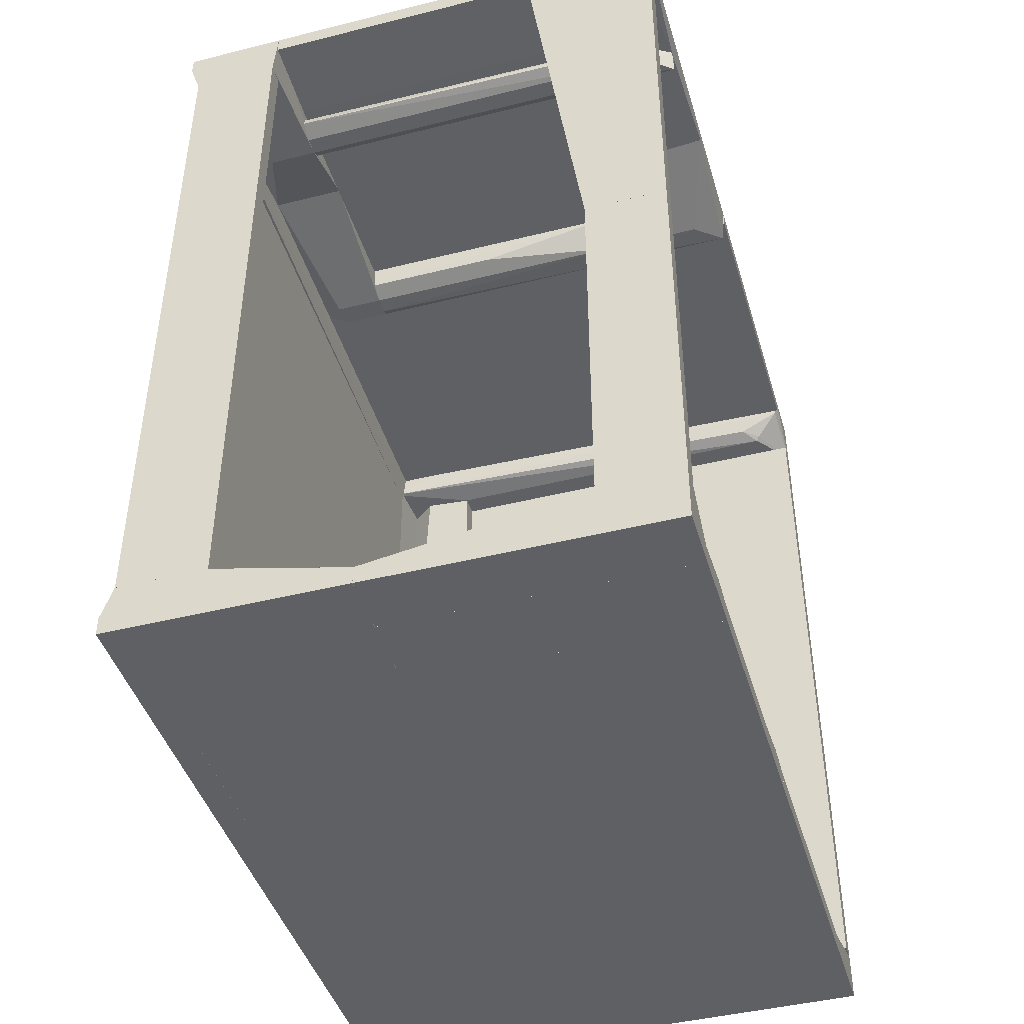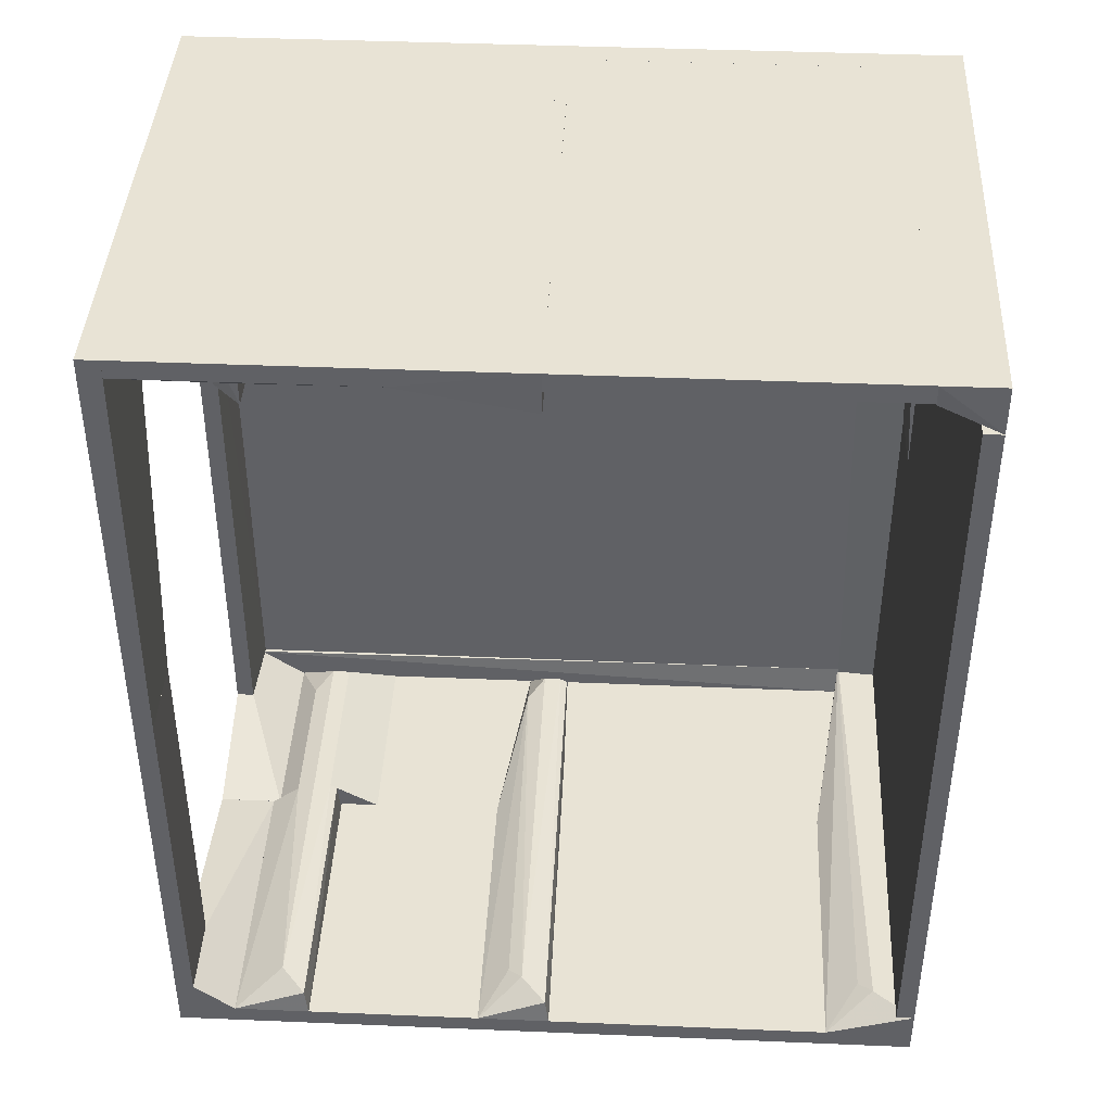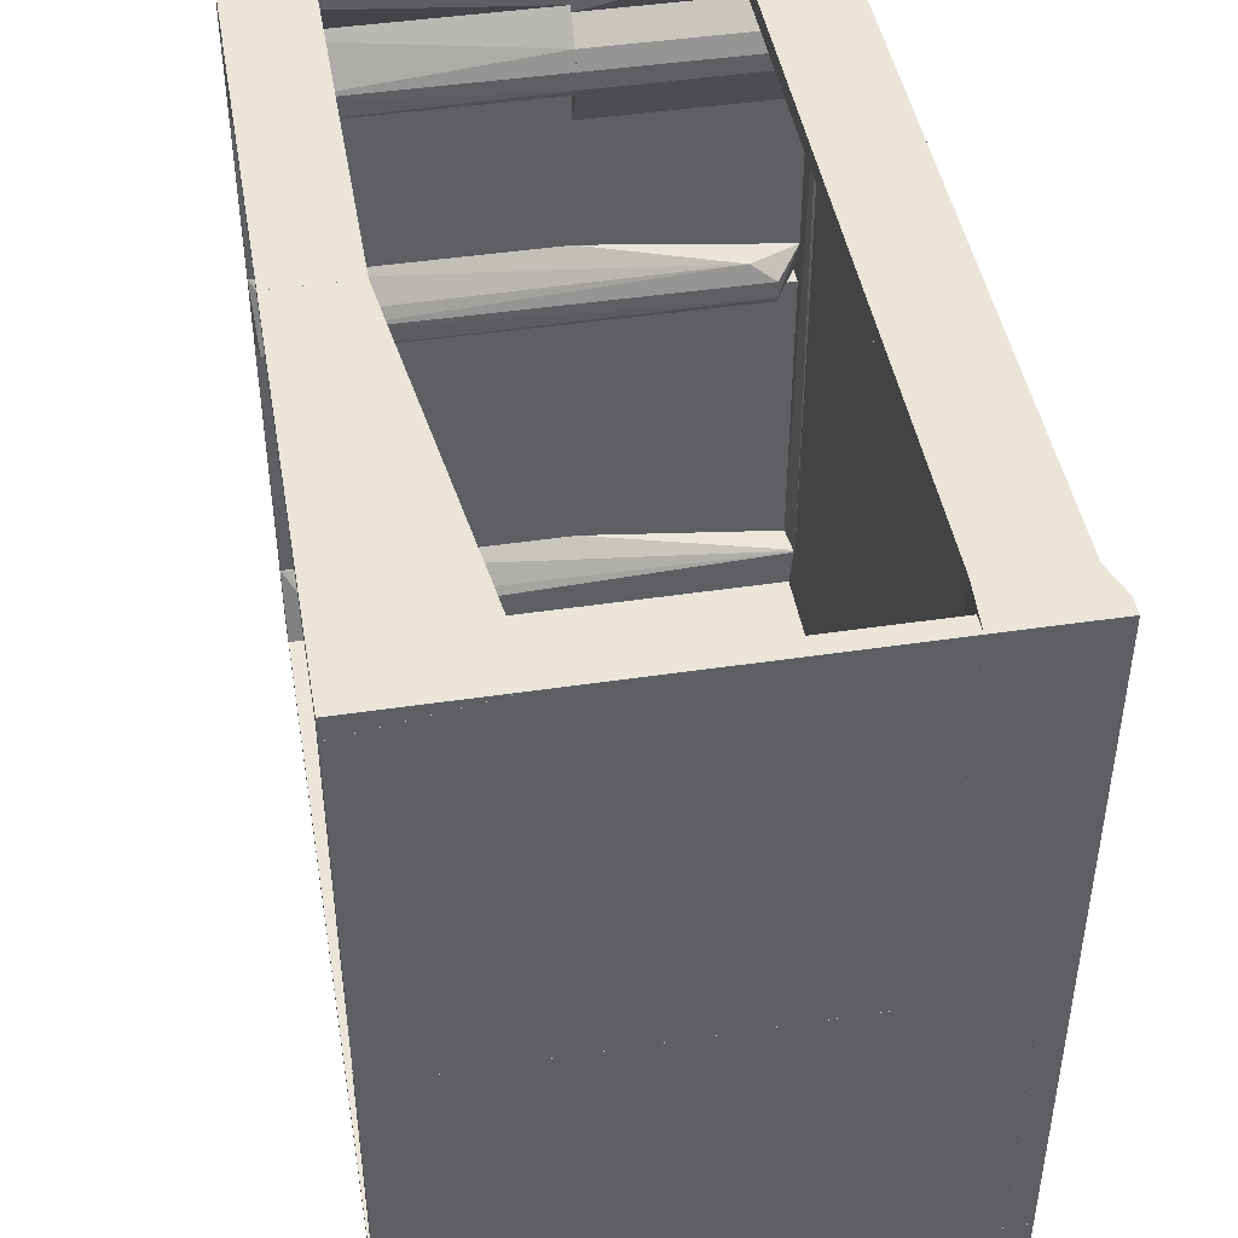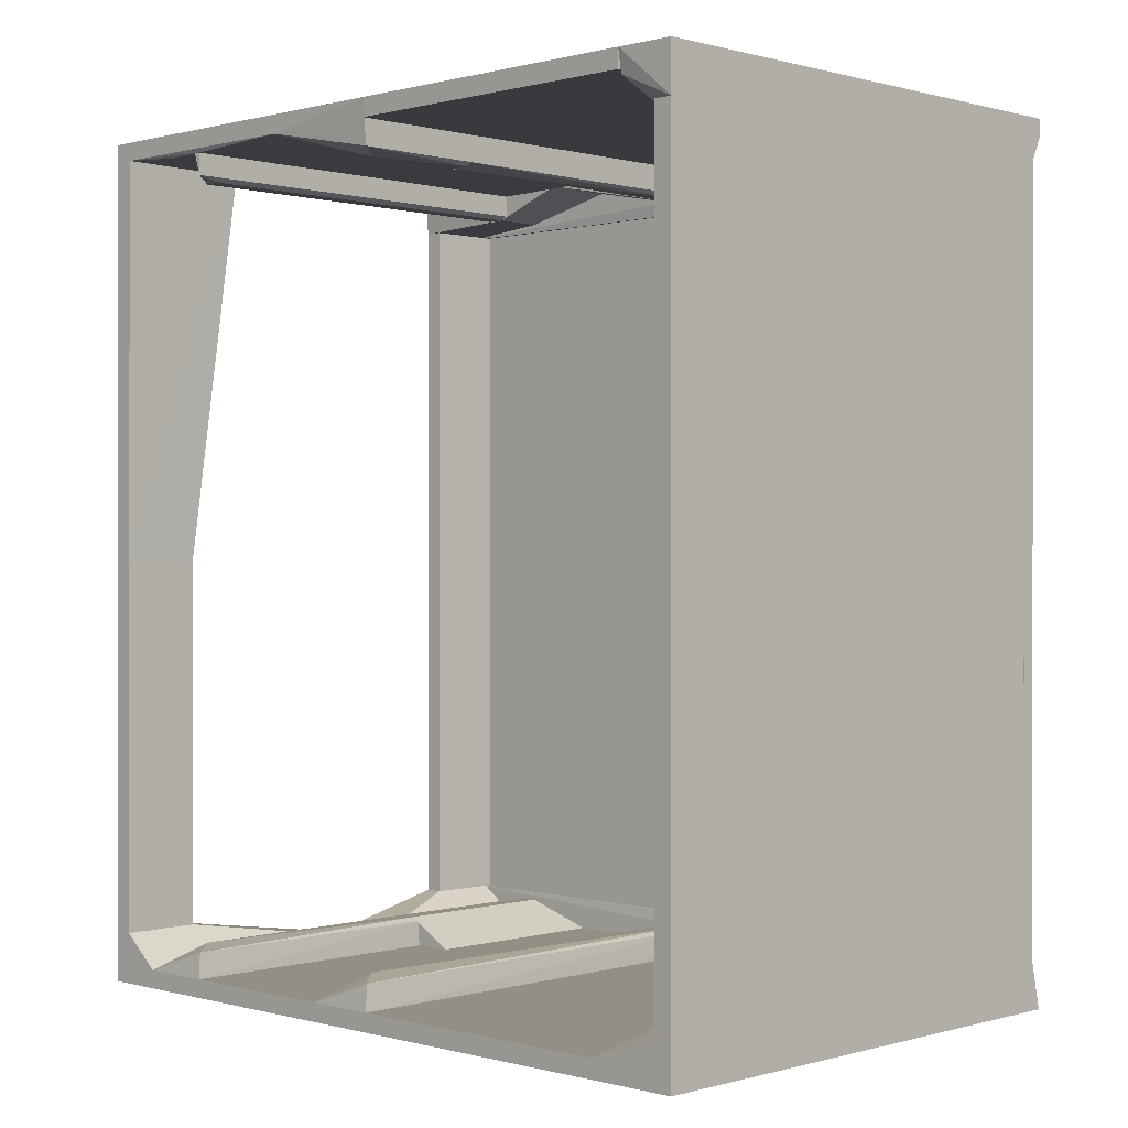
<metadata>
{"format":"obj","ext":"obj","renderer":"f3d","projection":"perspective","resolution":1024,"background":"white","views":[{"elev":-44.0,"azim":16.3,"up":"+Y"},{"elev":41.3,"azim":92.9,"up":"+Y"},{"elev":45.0,"azim":170.2,"up":"+Z"},{"elev":0.3,"azim":134.4,"up":"+Y"}]}
</metadata>
<code>
o convex_0
v 0.1791 -0.4093 -0.332
v -0.08064 -0.4519 -0.3902
v -0.329 -0.4519 -0.3902
v 0.2296 -0.4519 -0.2971
v -0.3173 -0.4015 -0.3282
v 0.2296 -0.4015 -0.3902
v -0.329 -0.4519 -0.3282
v -0.3173 -0.4015 -0.3902
v 0.2296 -0.4519 -0.3902
v -0.08064 -0.4325 -0.2971
v 0.2296 -0.4325 -0.2971
v 0.1947 -0.4015 -0.3475
v -0.08064 -0.4519 -0.2971
f 10 7 13
f 3 2 4
f 3 4 7
f 5 3 7
f 2 3 8
f 3 5 8
f 5 6 8
f 6 2 8
f 4 2 9
f 2 6 9
f 6 4 9
f 5 7 10
f 1 5 11
f 4 6 11
f 10 4 11
f 5 10 11
f 5 1 12
f 6 5 12
f 1 11 12
f 11 6 12
f 7 4 13
f 4 10 13
o convex_1
v 0.2296 0.4325 0.1451
v 0.0861 0.4054 0.009333
v 0.0861 0.4015 0.01709
v 0.0861 0.4519 0.1451
v 0.2296 0.4519 0.009333
v 0.2257 0.4054 0.009333
v 0.0861 0.4519 0.009333
v 0.2296 0.4519 0.1451
v 0.0861 0.4325 0.1451
v 0.1947 0.4015 0.0365
v 0.0861 0.4015 0.0365
f 16 23 24
f 15 16 17
f 15 18 19
f 16 15 19
f 18 14 19
f 15 17 20
f 17 18 20
f 18 15 20
f 17 14 21
f 14 18 21
f 18 17 21
f 17 16 22
f 14 17 22
f 19 14 23
f 16 19 23
f 14 22 23
f 23 22 24
f 22 16 24
o convex_2
v -0.3018 -0.4015 -0.3902
v 0.2296 0.001937 -0.3708
v 0.2296 -0.4015 -0.3708
v 0.2296 0.001937 -0.3902
v -0.3018 0.001937 -0.3708
v -0.3018 0.001937 -0.3902
v -0.3018 -0.4015 -0.3708
v 0.2296 -0.4015 -0.3902
f 25 28 32
f 26 27 28
f 27 26 29
f 26 28 29
f 28 25 30
f 25 29 30
f 29 28 30
f 25 27 31
f 29 25 31
f 27 29 31
f 27 25 32
f 28 27 32
o convex_3
v 0.2296 0.001937 0.4128
v 0.1443 -0.3976 0.3934
v 0.1443 -0.3976 0.4128
v 0.1443 0.001937 0.3934
v 0.2296 -0.3976 0.3934
v 0.2296 -0.3976 0.4128
v 0.1443 0.001937 0.4128
v 0.2296 0.001937 0.3934
f 37 36 40
f 34 35 36
f 35 34 37
f 34 36 37
f 33 35 38
f 37 33 38
f 35 37 38
f 35 33 39
f 36 35 39
f 33 36 39
f 36 33 40
f 33 37 40
o convex_4
v -0.2204 0.001937 -0.3902
v 0.2296 0.4015 -0.3708
v 0.2296 0.001937 -0.3708
v 0.2296 0.4015 -0.3902
v -0.2204 0.4015 -0.3708
v 0.2296 0.001937 -0.3902
v -0.2204 0.001937 -0.3708
v -0.2204 0.4015 -0.3902
f 45 44 48
f 42 43 44
f 43 42 45
f 42 44 45
f 43 41 46
f 44 43 46
f 41 44 46
f 41 43 47
f 45 41 47
f 43 45 47
f 44 41 48
f 41 45 48
o convex_5
v -0.2203 0.4519 0.009267
v 0.08605 0.4325 -0.3282
v -0.2203 0.4325 -0.3242
v 0.2296 0.4325 0.009333
v 0.2296 0.4519 -0.3282
v -0.3018 0.4325 0.005434
v -0.3018 0.4519 -0.3165
v 0.2296 0.4519 0.009333
v 0.2296 0.4325 -0.3282
v -0.3018 0.4325 -0.3165
v -0.3018 0.4519 0.005434
v -0.2203 0.4519 -0.3242
f 51 55 60
f 51 50 52
f 51 52 54
f 52 49 54
f 49 53 55
f 49 52 56
f 53 49 56
f 52 53 56
f 52 50 57
f 53 52 57
f 50 53 57
f 51 54 58
f 55 51 58
f 54 55 58
f 54 49 59
f 49 55 59
f 55 54 59
f 50 51 60
f 53 50 60
f 55 53 60
o convex_6
v 0.1986 0.4054 -0.3437
v -0.329 0.4325 -0.3902
v -0.329 0.4519 -0.3902
v -0.329 0.4325 -0.3165
v 0.2296 0.4519 -0.3282
v 0.2296 0.4519 -0.3902
v -0.2203 0.4015 -0.3902
v -0.3173 0.4093 -0.3165
v 0.2296 0.4015 -0.3902
v -0.329 0.4519 -0.3165
v 0.2257 0.4287 -0.3282
v -0.2203 0.4015 -0.3476
v -0.3173 0.4093 -0.3902
v 0.1947 0.4015 -0.3476
v 0.1791 0.4093 -0.3321
v -0.2203 0.4519 -0.3165
f 71 65 76
f 63 62 64
f 63 65 66
f 62 63 67
f 63 66 67
f 64 62 68
f 66 65 69
f 67 66 69
f 63 64 70
f 65 63 70
f 64 68 70
f 61 69 71
f 69 65 71
f 68 67 72
f 67 69 72
f 62 67 73
f 68 62 73
f 67 68 73
f 69 61 74
f 68 72 74
f 72 69 74
f 61 71 75
f 71 68 75
f 74 61 75
f 68 74 75
f 65 70 76
f 70 68 76
f 68 71 76
o convex_7
v 0.2296 0.4519 0.4128
v 0.0861 0.4325 0.3895
v 0.1443 0.001981 0.3934
v 0.0861 0.4325 0.4128
v 0.2296 0.4519 0.3895
v 0.2296 0.001981 0.4128
v 0.2296 0.001981 0.3934
v 0.1443 0.001981 0.4128
v 0.0861 0.4519 0.4128
v 0.0861 0.4519 0.3895
f 78 85 86
f 78 79 80
f 77 80 82
f 81 77 82
f 81 82 83
f 79 78 83
f 78 81 83
f 82 79 83
f 80 79 84
f 79 82 84
f 82 80 84
f 78 80 85
f 80 77 85
f 77 81 85
f 85 81 86
f 81 78 86
o convex_8
v -0.3173 -0.4015 -0.3902
v -0.3057 0.4093 -0.3165
v -0.3173 0.4093 -0.3165
v -0.3173 0.4093 -0.3902
v -0.3018 0.001972 -0.3902
v -0.3057 -0.4015 -0.3282
v -0.3173 -0.4015 -0.3282
v -0.3018 0.4093 -0.3902
v -0.3018 -0.4015 -0.3708
v -0.3057 0.001972 -0.3165
v -0.3018 -0.4015 -0.3902
v -0.3018 0.4093 -0.3708
v -0.3173 0.001972 -0.3165
f 93 96 99
f 89 88 90
f 87 89 90
f 87 90 91
f 89 87 93
f 87 92 93
f 90 88 94
f 91 90 94
f 91 94 95
f 92 87 95
f 92 95 96
f 88 89 96
f 93 92 96
f 95 88 96
f 87 91 97
f 91 95 97
f 95 87 97
f 94 88 98
f 95 94 98
f 88 95 98
f 89 93 99
f 96 89 99
o convex_9
v -0.2242 -0.3976 0.4128
v -0.3018 -0.4519 0.343
v -0.3018 -0.4325 0.343
v -0.08073 -0.4519 0.343
v -0.3018 -0.4519 0.4128
v -0.08073 -0.4519 0.4128
v -0.08073 -0.4325 0.343
v -0.3018 -0.3976 0.3934
v -0.08073 -0.4325 0.4128
v -0.3018 -0.3976 0.4128
v -0.2242 -0.3976 0.3934
f 106 107 110
f 101 102 103
f 102 101 104
f 101 103 104
f 100 104 105
f 104 103 105
f 103 102 106
f 105 103 106
f 102 104 107
f 106 102 107
f 100 105 108
f 106 100 108
f 105 106 108
f 104 100 109
f 100 107 109
f 107 104 109
f 100 106 110
f 107 100 110
o convex_10
v -0.3173 -0.3976 0.4127
v -0.329 -0.4519 -0.3281
v -0.3018 -0.4519 -0.3281
v -0.329 -0.4519 0.4127
v -0.3018 -0.4519 0.4127
v -0.3057 -0.3976 -0.3281
v -0.3018 -0.3976 0.4127
v -0.329 -0.4325 -0.3281
v -0.3173 -0.3976 -0.3281
v -0.329 -0.4325 0.4127
v -0.3018 -0.4325 -0.3281
f 117 113 121
f 112 113 114
f 111 114 115
f 114 113 115
f 113 112 116
f 116 111 117
f 111 115 117
f 115 113 117
f 112 114 118
f 116 112 118
f 116 118 119
f 111 116 119
f 118 111 119
f 114 111 120
f 118 114 120
f 111 118 120
f 113 116 121
f 116 117 121
o convex_11
v -0.3135 -0.3976 -0.3282
v -0.3057 0.3976 0.3895
v -0.3057 0.3976 -0.3165
v -0.3173 0.3976 0.3895
v -0.3057 -0.3976 0.3895
v -0.3173 -0.3976 0.3895
v -0.3173 0.3976 -0.3165
v -0.3057 -0.3976 -0.3282
v -0.3173 -0.3976 -0.3282
v -0.3057 0.001866 -0.3282
v -0.3173 0.001866 -0.3282
f 131 130 132
f 123 124 125
f 123 125 126
f 122 126 127
f 126 125 127
f 125 124 128
f 127 125 128
f 126 122 129
f 122 127 130
f 127 128 130
f 129 122 130
f 129 130 131
f 124 123 131
f 123 126 131
f 128 124 131
f 126 129 131
f 128 131 132
f 130 128 132
o convex_12
v -0.2242 0.3976 0.4128
v -0.3173 -0.3976 0.3895
v -0.3057 -0.3976 0.3895
v -0.3173 -0.3976 0.4128
v -0.3173 0.3976 0.3895
v -0.2242 -0.3976 0.3934
v -0.3173 0.3976 0.4128
v -0.2242 0.3976 0.3934
v -0.2242 -0.3976 0.4128
f 138 133 141
f 134 135 136
f 135 134 137
f 134 136 137
f 136 135 138
f 136 133 139
f 133 137 139
f 137 136 139
f 137 133 140
f 135 137 140
f 138 135 140
f 133 138 140
f 133 136 141
f 136 138 141
o convex_13
v 0.1792 0.417 0.3158
v -0.2204 0.4054 0.2731
v -0.2204 0.4015 0.2809
v -0.2204 0.4209 0.3158
v 0.2258 0.4287 0.2731
v 0.1947 0.4015 0.2809
v -0.2204 0.4287 0.2731
v -0.2204 0.4093 0.3197
v 0.1947 0.4015 0.3003
v -0.09613 0.4248 0.308
v 0.2258 0.4054 0.2731
v -0.2204 0.4015 0.3003
v 0.2258 0.4287 0.2809
v 0.1792 0.4093 0.3158
f 150 154 155
f 143 144 145
f 143 145 148
f 146 143 148
f 145 144 149
f 142 145 149
f 144 147 150
f 145 142 151
f 148 145 151
f 144 143 152
f 143 146 152
f 147 144 152
f 150 147 152
f 149 144 153
f 144 150 153
f 150 149 153
f 146 148 154
f 151 142 154
f 148 151 154
f 152 146 154
f 150 152 154
f 142 149 155
f 149 150 155
f 154 142 155
o convex_14
v -0.08073 -0.4015 0.3003
v -0.3018 -0.4519 0.2266
v -0.3018 -0.4519 0.343
v -0.08073 -0.4519 0.2266
v -0.2747 -0.4015 0.2809
v -0.08073 -0.4519 0.343
v -0.08073 -0.4325 0.2266
v -0.3018 -0.4325 0.343
v -0.3018 -0.4325 0.2266
v -0.08073 -0.4325 0.343
v -0.2475 -0.4093 0.3197
v -0.08073 -0.4015 0.2809
v -0.2747 -0.4015 0.3003
v -0.08073 -0.4093 0.3197
f 156 166 169
f 158 157 159
f 158 159 161
f 159 156 161
f 159 157 162
f 156 159 162
f 157 158 163
f 158 161 163
f 162 157 164
f 160 162 164
f 157 163 164
f 163 160 164
f 161 156 165
f 163 161 165
f 163 165 166
f 160 156 167
f 156 162 167
f 162 160 167
f 156 160 168
f 160 163 168
f 163 166 168
f 166 156 168
f 165 156 169
f 166 165 169
o convex_15
v 0.2296 -0.4325 0.005434
v -0.3018 -0.4519 -0.3282
v -0.3018 -0.4325 -0.3282
v -0.3018 -0.4519 0.009333
v 0.2296 -0.4519 -0.2971
v -0.3018 -0.4325 0.009333
v 0.2296 -0.4325 -0.2971
v 0.2296 -0.4519 0.005434
v -0.08068 -0.4325 -0.3282
v -0.08068 -0.4519 -0.3282
f 178 174 179
f 172 171 173
f 173 171 174
f 170 172 175
f 172 173 175
f 173 170 175
f 172 170 176
f 170 174 176
f 170 173 177
f 174 170 177
f 173 174 177
f 171 172 178
f 172 176 178
f 176 174 178
f 174 171 179
f 171 178 179
o convex_16
v 0.2296 0.4519 0.3895
v -0.2204 0.4325 0.05976
v -0.2204 0.4519 0.05976
v -0.2204 0.4519 0.4128
v 0.2257 0.4287 0.2731
v -0.2204 0.4325 0.4128
v 0.2296 0.4519 0.1451
v 0.08608 0.4325 0.05976
v 0.2296 0.4325 0.3895
v -0.2204 0.4287 0.3235
v 0.08608 0.4519 0.05976
v 0.2296 0.4325 0.1451
v 0.08608 0.4325 0.4128
v 0.08608 0.4519 0.4128
v 0.2218 0.4287 0.3235
v -0.2204 0.4287 0.2731
f 184 189 195
f 182 181 183
f 180 182 183
f 183 181 185
f 182 180 186
f 181 182 187
f 186 180 188
f 185 181 189
f 182 186 190
f 186 187 190
f 187 182 190
f 184 187 191
f 187 186 191
f 188 184 191
f 186 188 191
f 183 185 192
f 188 180 192
f 185 189 192
f 180 183 193
f 192 180 193
f 183 192 193
f 184 188 194
f 189 184 194
f 188 192 194
f 192 189 194
f 187 184 195
f 181 187 195
f 189 181 195
o convex_17
v -0.08064 -0.4015 0.03649
v -0.08064 -0.4519 0.005453
v -0.3018 -0.4519 0.009334
v 0.2296 -0.4519 0.08304
v 0.2257 -0.4054 0.009334
v -0.3018 -0.4325 0.05588
v -0.2746 -0.4054 0.009334
v 0.2296 -0.4519 0.005453
v 0.2296 -0.4325 0.08304
v -0.08064 -0.4519 0.08304
v -0.2475 -0.4093 0.05588
v 0.1946 -0.4015 0.03649
v -0.3018 -0.4519 0.05588
v -0.08064 -0.4325 0.08304
v -0.2746 -0.4015 0.0171
v 0.2296 -0.4325 0.005453
v -0.2746 -0.4015 0.03648
v 0.1791 -0.4093 0.052
f 207 206 213
f 198 197 199
f 197 198 202
f 199 197 203
f 199 203 204
f 199 204 205
f 198 199 205
f 204 200 207
f 196 206 207
f 201 198 208
f 198 205 208
f 205 201 208
f 205 204 209
f 201 205 209
f 206 201 209
f 204 206 209
f 198 201 210
f 202 198 210
f 200 202 210
f 196 207 210
f 207 200 210
f 197 202 211
f 202 200 211
f 203 197 211
f 200 204 211
f 204 203 211
f 201 206 212
f 206 196 212
f 210 201 212
f 196 210 212
f 206 204 213
f 204 207 213
o convex_18
v 0.2296 -0.4325 0.2692
v -0.3018 -0.4519 0.05588
v -0.3018 -0.4325 0.05588
v 0.2296 -0.4519 0.08306
v -0.3018 -0.4519 0.2266
v 0.2296 -0.4519 0.2692
v 0.2296 -0.4325 0.08306
v -0.3018 -0.4325 0.2266
v -0.08064 -0.4519 0.2692
v -0.08064 -0.4325 0.2692
v -0.0807 -0.4519 0.05588
v -0.0807 -0.4325 0.05588
f 224 216 225
f 216 215 218
f 215 217 218
f 217 214 219
f 218 217 219
f 216 214 220
f 214 217 220
f 214 216 221
f 216 218 221
f 221 218 222
f 219 214 222
f 218 219 222
f 214 221 223
f 221 222 223
f 222 214 223
f 215 216 224
f 217 215 224
f 220 217 224
f 220 224 225
f 216 220 225
o convex_19
v 0.2296 -0.3976 0.3934
v -0.08068 -0.4519 0.3507
v -0.08068 -0.4519 0.4128
v 0.2296 -0.4519 0.3507
v 0.2296 -0.4519 0.4128
v -0.08068 -0.4325 0.3507
v 0.1443 -0.3976 0.4128
v -0.08068 -0.4325 0.4128
v 0.2296 -0.4325 0.3507
v 0.2296 -0.3976 0.4128
v 0.1443 -0.3976 0.3934
f 231 232 236
f 228 227 229
f 229 226 230
f 228 229 230
f 227 228 231
f 229 227 231
f 228 230 232
f 232 231 233
f 231 228 233
f 228 232 233
f 226 229 234
f 231 226 234
f 229 231 234
f 230 226 235
f 226 232 235
f 232 230 235
f 226 231 236
f 232 226 236
o convex_20
v -0.2747 0.4093 -0.3476
v -0.3018 0.001937 -0.3902
v -0.2204 0.001937 -0.3902
v -0.3018 0.4093 -0.3902
v -0.2204 0.4093 -0.3902
v -0.2204 0.001937 -0.3708
v -0.2204 0.4093 -0.3476
v -0.3018 0.001937 -0.3708
v -0.3018 0.4093 -0.3708
f 244 237 245
f 239 238 240
f 240 237 241
f 239 240 241
f 239 241 242
f 238 239 242
f 237 242 243
f 241 237 243
f 242 241 243
f 240 238 244
f 238 242 244
f 242 237 244
f 237 240 245
f 240 244 245
o convex_21
v -0.2747 0.4015 0.2809
v -0.2204 0.4519 0.4128
v -0.3018 0.4519 0.4128
v -0.3018 0.4519 0.1955
v -0.2204 0.4325 0.1955
v -0.2243 0.3976 0.4128
v -0.3018 0.3976 0.4128
v -0.2204 0.4519 0.1955
v -0.3018 0.4325 0.1955
v -0.2204 0.4015 0.2809
f 251 246 255
f 248 247 249
f 247 248 251
f 251 248 252
f 248 249 252
f 246 251 252
f 249 247 253
f 250 249 253
f 247 250 253
f 250 246 254
f 249 250 254
f 252 249 254
f 246 252 254
f 246 250 255
f 250 247 255
f 247 251 255
o convex_22
v -0.06902 0.4093 0.05588
v -0.2204 0.4054 0.009333
v -0.2204 0.4519 0.009333
v 0.0861 0.4054 0.009333
v 0.0861 0.4519 0.05976
v -0.2204 0.4519 0.05976
v 0.0861 0.4519 0.009333
v 0.0861 0.4015 0.03648
v -0.2204 0.4093 0.05588
v 0.0861 0.4325 0.05976
v -0.2204 0.4015 0.01709
v -0.2204 0.4015 0.03648
f 266 263 267
f 257 258 259
f 260 258 261
f 258 257 261
f 259 258 262
f 260 259 262
f 258 260 262
f 259 260 263
f 261 257 264
f 263 256 264
f 260 261 265
f 256 263 265
f 263 260 265
f 261 264 265
f 264 256 265
f 257 259 266
f 259 263 266
f 264 257 266
f 264 266 267
f 263 264 267
o convex_23
v -0.329 0.4519 0.4127
v -0.3173 0.3976 -0.3165
v -0.3057 0.3976 -0.3165
v -0.3173 0.3976 0.4127
v -0.3018 0.4519 -0.3165
v -0.3018 0.4519 0.4127
v -0.329 0.4519 -0.3165
v -0.3018 0.3976 0.4127
v -0.329 0.4325 0.4127
v -0.329 0.4325 -0.3165
v -0.3018 0.4325 -0.3165
f 272 275 278
f 269 270 271
f 270 269 272
f 268 271 273
f 272 268 273
f 268 272 274
f 272 269 274
f 271 270 275
f 272 273 275
f 273 271 275
f 269 271 276
f 271 268 276
f 268 274 276
f 276 274 277
f 274 269 277
f 269 276 277
f 270 272 278
f 275 270 278
o convex_24
v 0.1947 -0.4015 0.3003
v -0.08068 -0.4519 0.2693
v -0.08068 -0.4519 0.3507
v 0.2296 -0.4519 0.2693
v -0.08068 -0.4015 0.2809
v 0.2296 -0.4519 0.3507
v -0.08068 -0.4325 0.3507
v 0.2257 -0.4054 0.2731
v 0.2296 -0.4325 0.3507
v -0.08068 -0.4093 0.3197
v -0.08068 -0.4054 0.2731
v 0.2296 -0.4325 0.2693
v -0.08068 -0.4015 0.3003
f 283 288 291
f 281 280 282
f 280 281 283
f 281 282 284
f 283 281 285
f 281 284 285
f 283 279 286
f 284 282 287
f 285 284 287
f 286 279 287
f 283 285 288
f 287 279 288
f 285 287 288
f 280 283 289
f 283 286 289
f 289 286 290
f 282 280 290
f 287 282 290
f 286 287 290
f 280 289 290
f 279 283 291
f 288 279 291
o convex_25
v -0.2747 0.4054 0.009342
v -0.2204 0.4519 0.1955
v -0.3018 0.4519 0.1955
v -0.2204 0.4519 0.005453
v -0.3018 0.4519 0.005453
v -0.2204 0.4015 0.03651
v -0.3018 0.4325 0.1955
v -0.2204 0.4325 0.1955
v -0.3018 0.4325 0.005453
v -0.2747 0.4015 0.03651
v -0.2204 0.4054 0.009342
f 300 295 302
f 294 293 295
f 294 295 296
f 295 293 297
f 293 294 298
f 294 296 298
f 298 297 299
f 297 293 299
f 293 298 299
f 296 295 300
f 298 296 300
f 298 300 301
f 292 297 301
f 297 298 301
f 300 292 301
f 297 292 302
f 295 297 302
f 292 300 302

</code>
